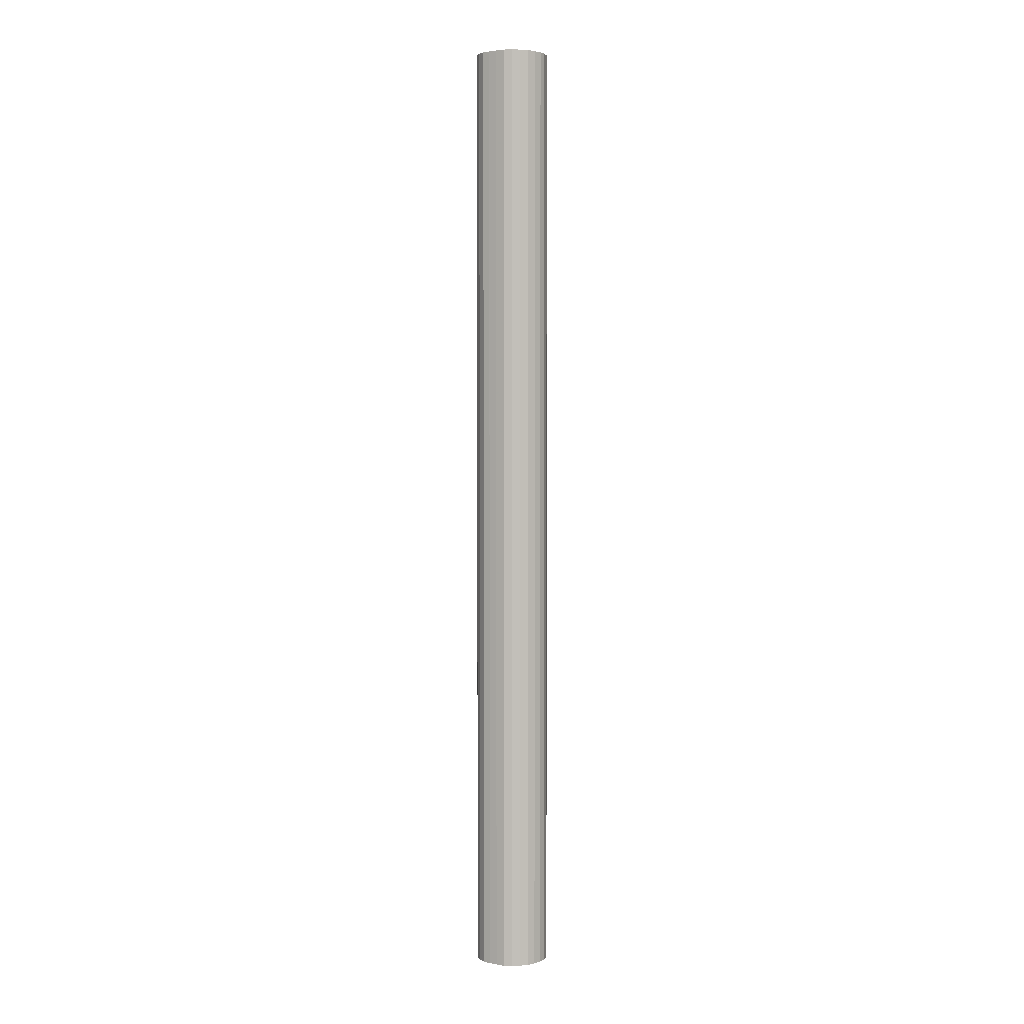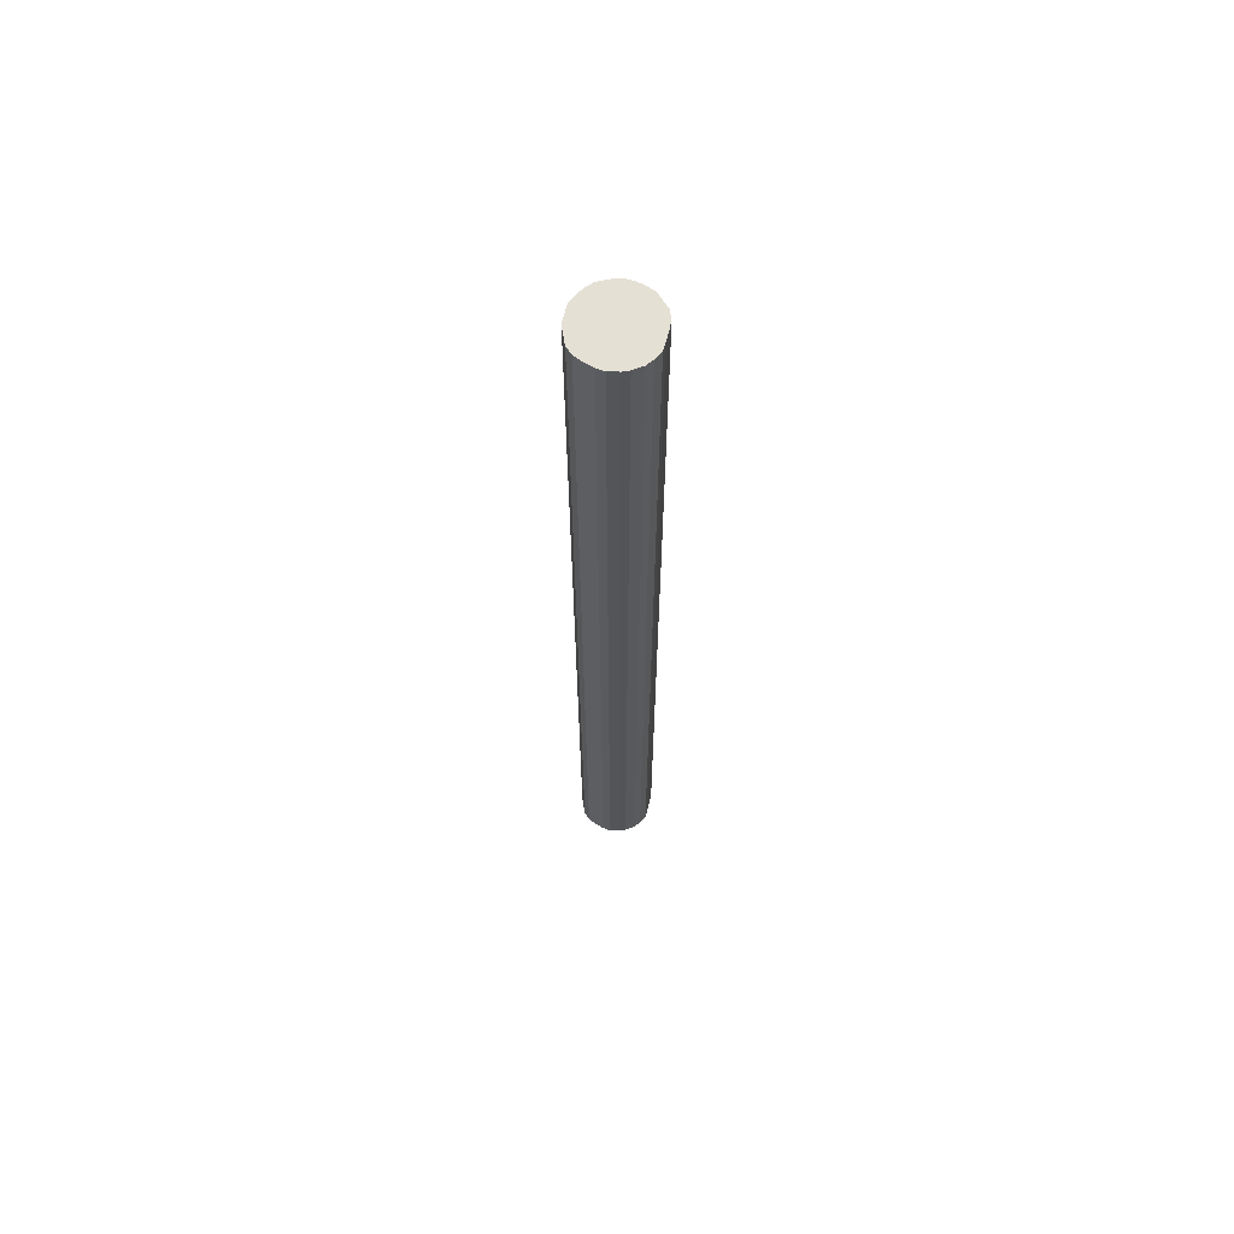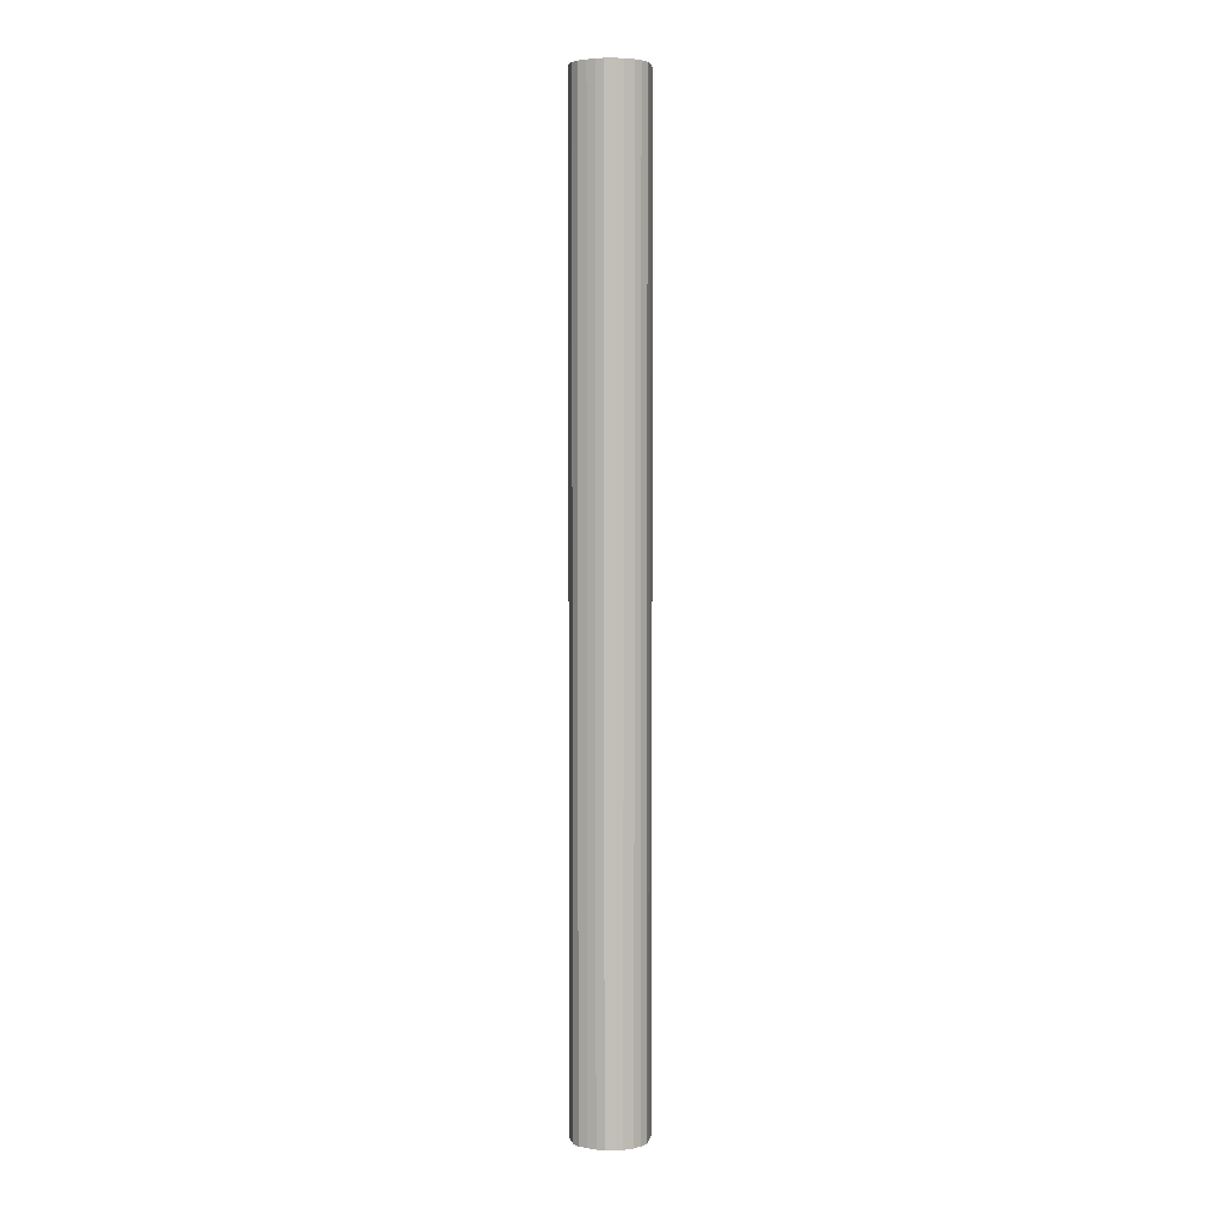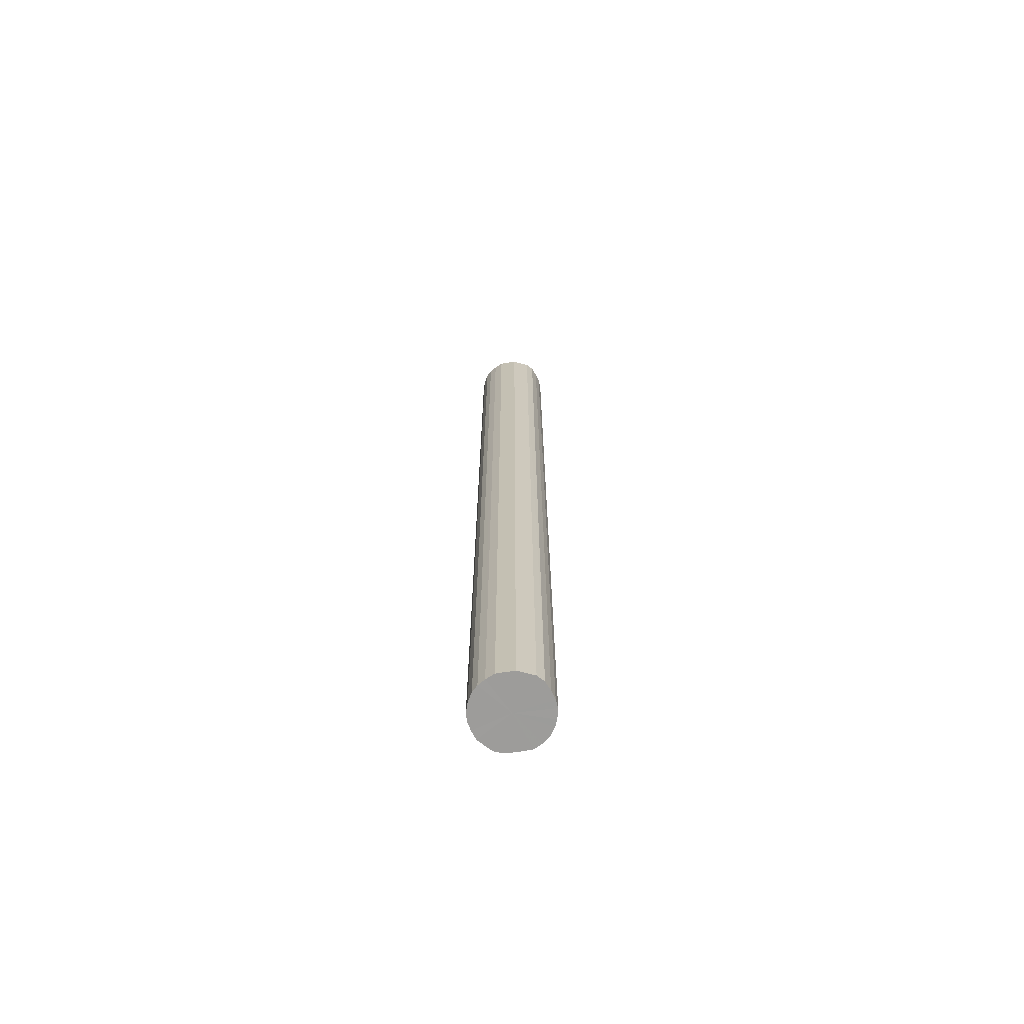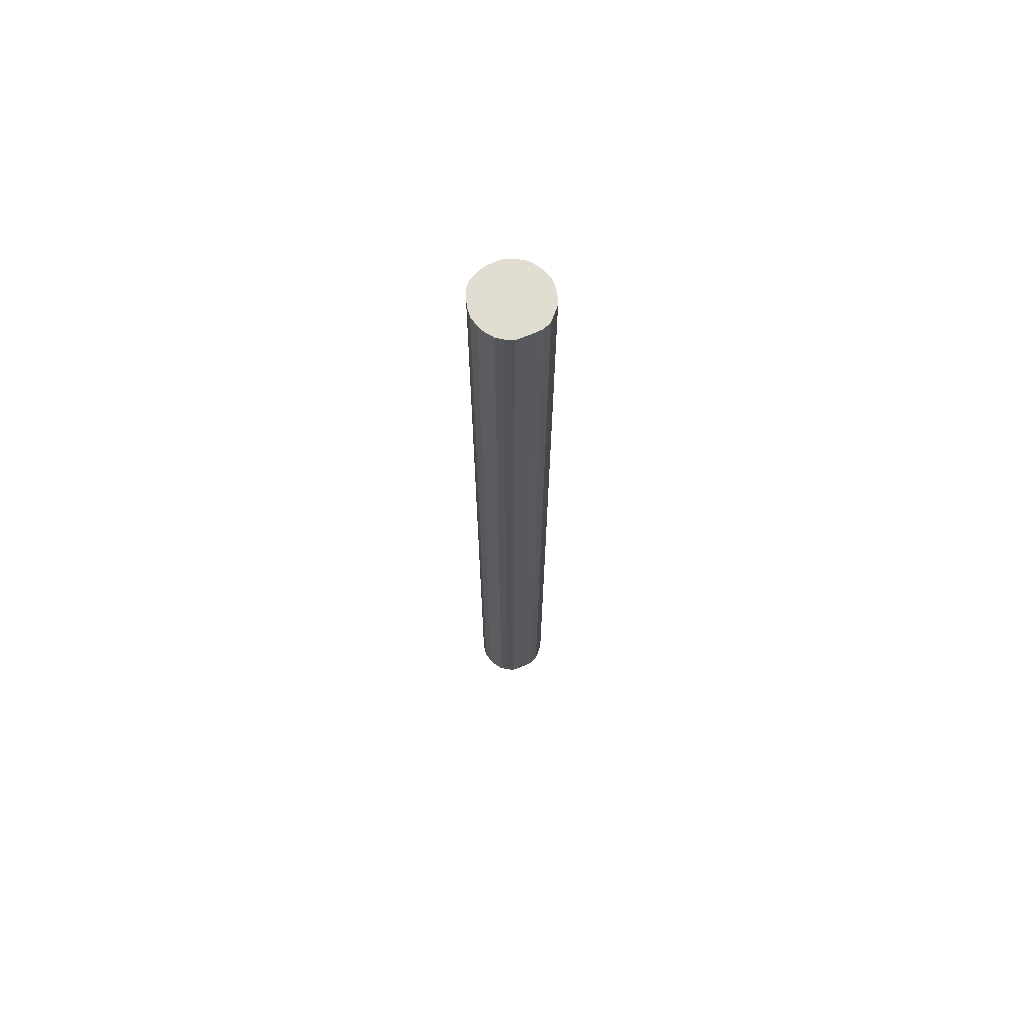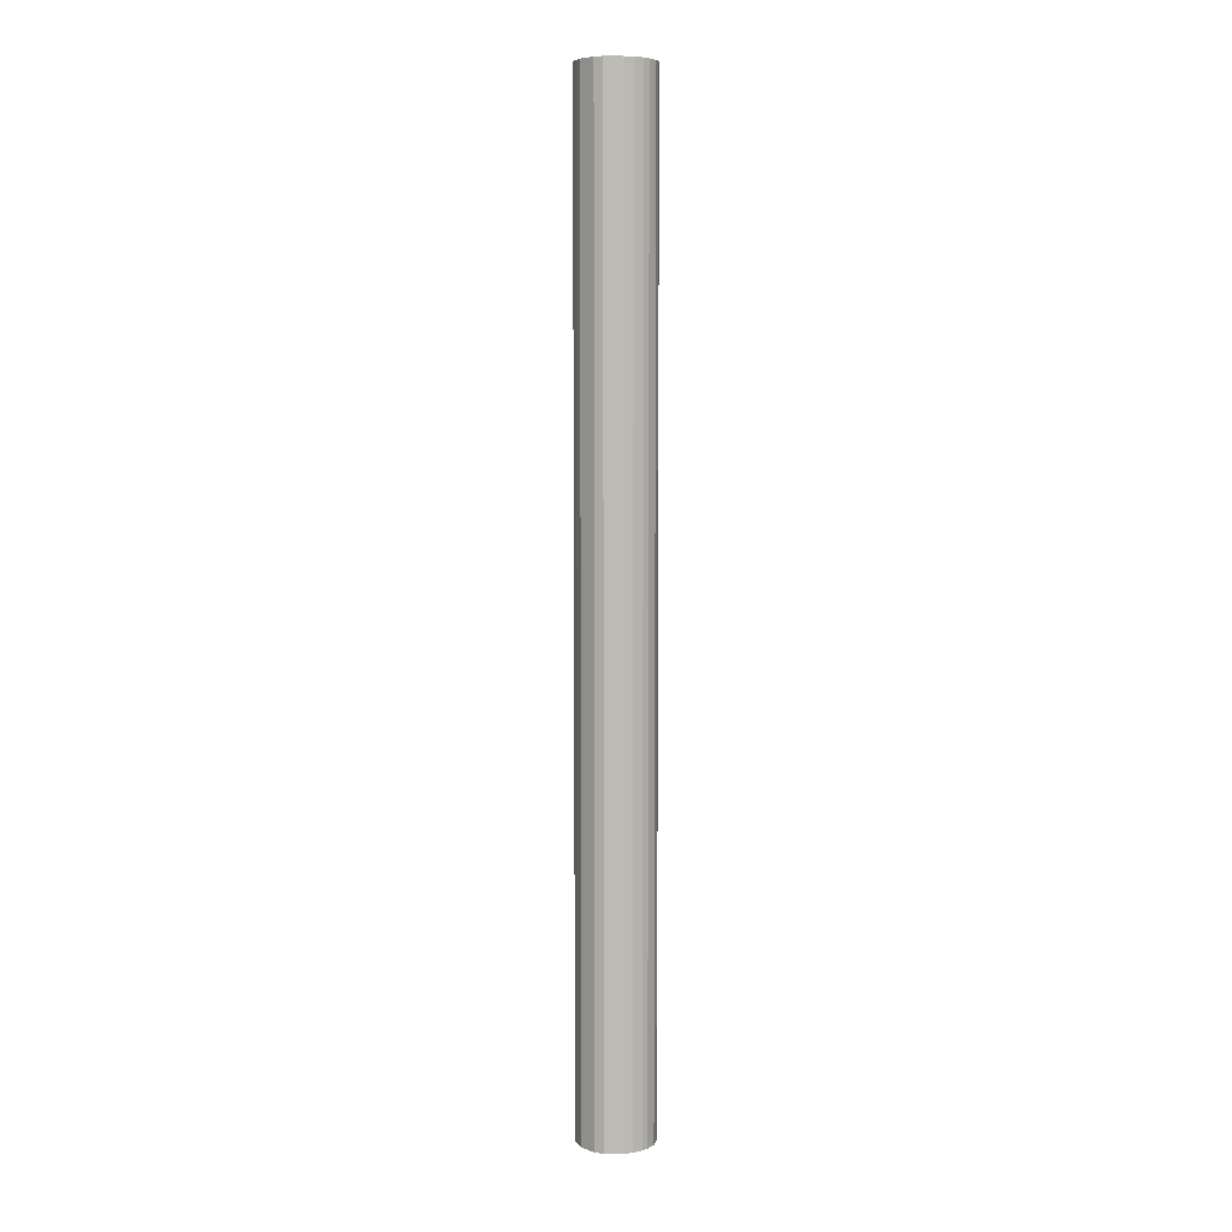
<metadata>
{"format":"obj","ext":"obj","renderer":"f3d","projection":"perspective","resolution":1024,"background":"white","views":[{"elev":2.9,"azim":-80.2,"up":"+Y"},{"elev":65.6,"azim":170.6,"up":"+Y"},{"elev":3.9,"azim":167.8,"up":"+Y"},{"elev":-70.2,"azim":75.6,"up":"+Y"},{"elev":68.9,"azim":-136.7,"up":"+Y"},{"elev":6.3,"azim":135.2,"up":"+Y"}]}
</metadata>
<code>
o 29402
v 2207 1868 13.57
v 2207 1868 13.57
v 2207 1866 13.57
v 2207 1868 13.56
v 2207 1866 13.57
v 2207 1868 13.57
v 2207 1866 13.57
v 2207 1868 13.54
v 2207 1866 13.56
v 2207 1868 13.56
v 2207 1866 13.56
v 2207 1868 13.52
v 2207 1866 13.54
v 2207 1868 13.54
v 2207 1866 13.54
v 2207 1868 13.5
v 2207 1866 13.52
v 2207 1868 13.52
v 2207 1866 13.52
v 2207 1868 13.48
v 2207 1866 13.5
v 2207 1868 13.5
v 2207 1866 13.5
v 2207 1868 13.45
v 2207 1866 13.48
v 2207 1868 13.48
v 2207 1866 13.48
v 2207 1868 13.43
v 2207 1866 13.45
v 2207 1868 13.45
v 2207 1866 13.45
v 2207 1868 13.4
v 2207 1866 13.43
v 2207 1868 13.43
v 2207 1866 13.43
v 2207 1868 13.38
v 2207 1866 13.4
v 2207 1868 13.4
v 2207 1866 13.4
v 2207 1868 13.37
v 2207 1866 13.38
v 2207 1868 13.38
v 2207 1866 13.38
v 2207 1868 13.36
v 2207 1866 13.37
v 2207 1868 13.37
v 2207 1866 13.37
v 2207 1868 13.35
v 2207 1866 13.36
v 2207 1868 13.36
v 2207 1866 13.36
v 2207 1868 13.35
v 2207 1866 13.35
v 2207 1866 13.35
v 2207 1866 13.57
v 2207 1868 13.57
v 2207 1866 13.57
v 2207 1868 13.56
v 2207 1866 13.56
v 2207 1866 13.57
v 2207 1868 13.57
v 2207 1866 13.56
v 2207 1868 13.57
v 2207 1868 13.54
v 2207 1866 13.54
v 2207 1866 13.54
v 2207 1868 13.56
v 2207 1866 13.52
v 2207 1868 13.54
v 2207 1868 13.52
v 2207 1866 13.52
v 2207 1866 13.5
v 2207 1868 13.52
v 2207 1866 13.48
v 2207 1868 13.5
v 2207 1868 13.5
v 2207 1866 13.5
v 2207 1866 13.45
v 2207 1868 13.48
v 2207 1866 13.43
v 2207 1868 13.45
v 2207 1868 13.48
v 2207 1866 13.48
v 2207 1866 13.4
v 2207 1868 13.43
v 2207 1866 13.38
v 2207 1868 13.4
v 2207 1868 13.45
v 2207 1866 13.45
v 2207 1866 13.37
v 2207 1868 13.38
v 2207 1866 13.36
v 2207 1868 13.37
v 2207 1868 13.43
v 2207 1866 13.43
v 2207 1866 13.35
v 2207 1868 13.36
v 2207 1866 13.35
v 2207 1868 13.35
v 2207 1868 13.4
v 2207 1866 13.4
v 2207 1866 13.36
v 2207 1868 13.35
v 2207 1866 13.37
v 2207 1868 13.36
v 2207 1868 13.38
v 2207 1866 13.38
v 2207 1868 13.37
v 2207 1868 13.46
v 2207 1868 13.57
v 2207 1868 13.57
v 2207 1868 13.56
v 2207 1868 13.57
v 2207 1868 13.54
v 2207 1868 13.56
v 2207 1868 13.52
v 2207 1868 13.54
v 2207 1868 13.5
v 2207 1868 13.52
v 2207 1868 13.48
v 2207 1868 13.5
v 2207 1868 13.45
v 2207 1868 13.48
v 2207 1868 13.43
v 2207 1868 13.45
v 2207 1868 13.4
v 2207 1868 13.43
v 2207 1868 13.38
v 2207 1868 13.4
v 2207 1868 13.37
v 2207 1868 13.38
v 2207 1868 13.36
v 2207 1868 13.37
v 2207 1868 13.35
v 2207 1868 13.36
v 2207 1868 13.35
v 2207 1866 13.46
v 2207 1866 13.57
v 2207 1866 13.57
v 2207 1866 13.57
v 2207 1866 13.56
v 2207 1866 13.56
v 2207 1866 13.54
v 2207 1866 13.54
v 2207 1866 13.52
v 2207 1866 13.52
v 2207 1866 13.5
v 2207 1866 13.5
v 2207 1866 13.48
v 2207 1866 13.48
v 2207 1866 13.45
v 2207 1866 13.45
v 2207 1866 13.43
v 2207 1866 13.43
v 2207 1866 13.4
v 2207 1866 13.4
v 2207 1866 13.38
v 2207 1866 13.38
v 2207 1866 13.37
v 2207 1866 13.37
v 2207 1866 13.36
v 2207 1866 13.36
v 2207 1866 13.35
v 2207 1866 13.35
f 1 2 3
f 2 4 5
f 6 1 7
f 4 8 9
f 10 6 11
f 8 12 13
f 14 10 15
f 12 16 17
f 18 14 19
f 16 20 21
f 22 18 23
f 20 24 25
f 26 22 27
f 24 28 29
f 30 26 31
f 28 32 33
f 34 30 35
f 32 36 37
f 38 34 39
f 36 40 41
f 42 38 43
f 40 44 45
f 46 42 47
f 44 48 49
f 50 46 51
f 48 52 53
f 52 50 54
f 55 56 57
f 57 58 59
f 60 61 55
f 62 63 60
f 59 64 65
f 66 67 62
f 68 69 66
f 65 70 71
f 72 73 68
f 74 75 72
f 71 76 77
f 78 79 74
f 80 81 78
f 77 82 83
f 84 85 80
f 86 87 84
f 83 88 89
f 90 91 86
f 92 93 90
f 89 94 95
f 96 97 92
f 98 99 96
f 95 100 101
f 102 103 98
f 104 105 102
f 101 106 107
f 107 108 104
f 109 110 111
f 109 112 110
f 109 111 113
f 109 114 112
f 109 113 115
f 109 116 114
f 109 115 117
f 109 118 116
f 109 117 119
f 109 120 118
f 109 119 121
f 109 122 120
f 109 121 123
f 109 124 122
f 109 123 125
f 109 126 124
f 109 125 127
f 109 128 126
f 109 127 129
f 109 130 128
f 109 129 131
f 109 132 130
f 109 131 133
f 109 134 132
f 109 133 135
f 109 136 134
f 109 135 136
f 137 138 139
f 137 140 138
f 137 139 141
f 137 142 140
f 137 141 143
f 137 144 142
f 137 143 145
f 137 146 144
f 137 145 147
f 137 148 146
f 137 147 149
f 137 150 148
f 137 149 151
f 137 152 150
f 137 151 153
f 137 154 152
f 137 153 155
f 137 156 154
f 137 155 157
f 137 158 156
f 137 157 159
f 137 160 158
f 137 159 161
f 137 162 160
f 137 161 163
f 137 164 162
f 137 163 164

</code>
